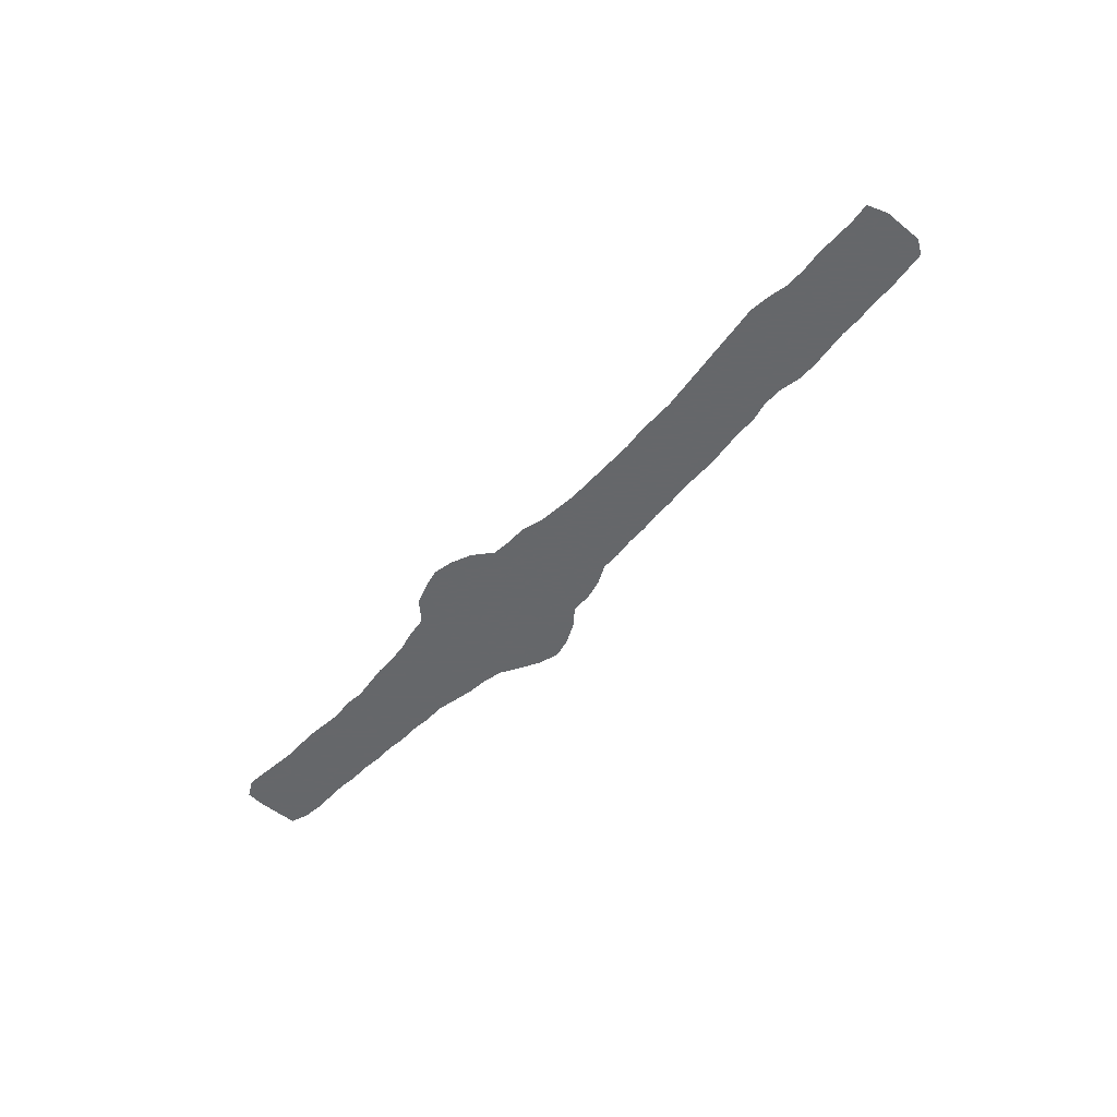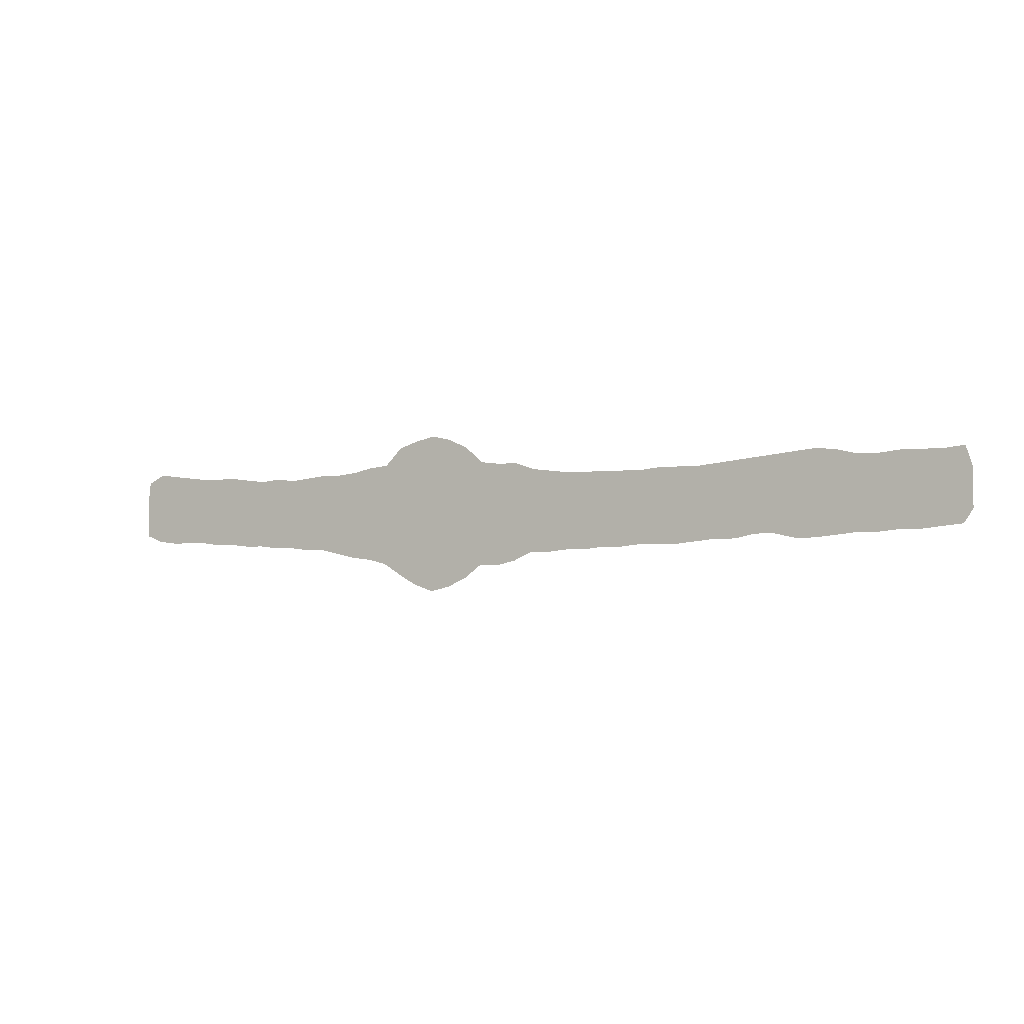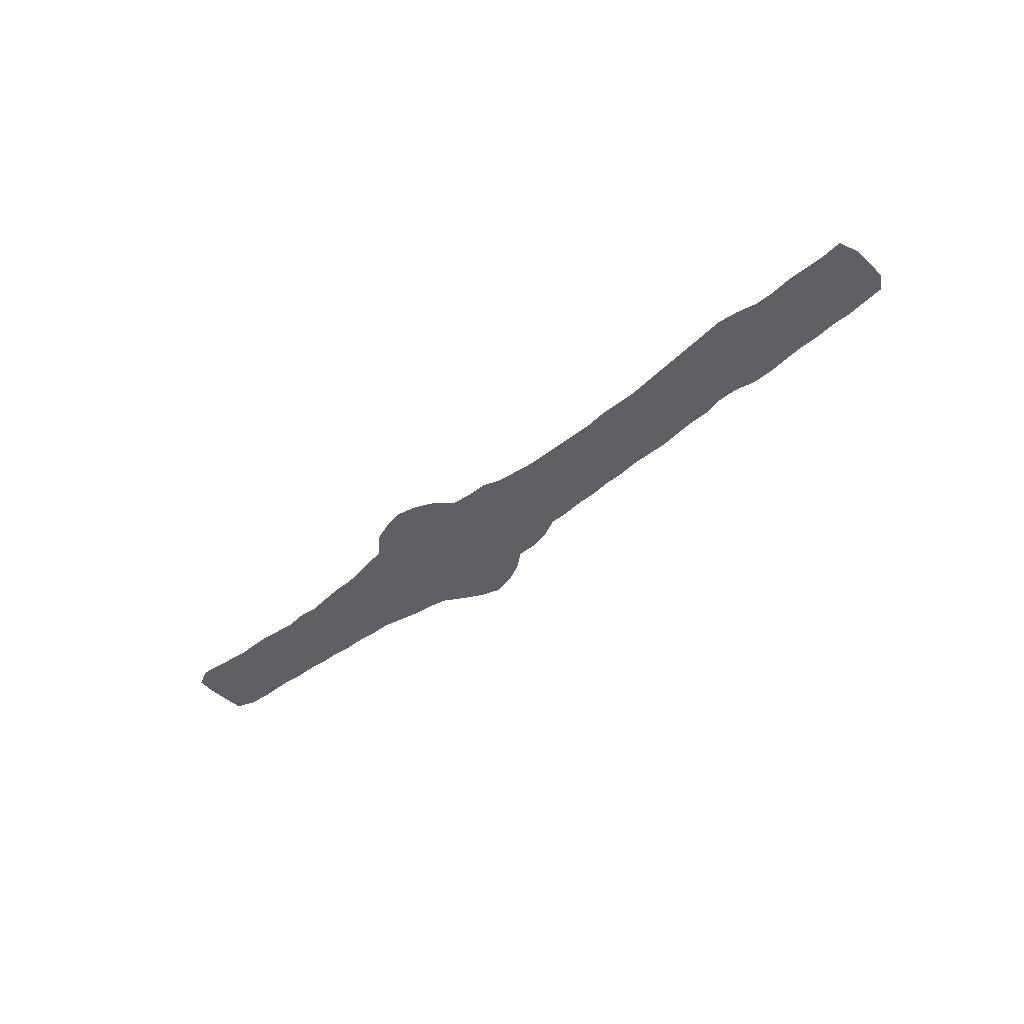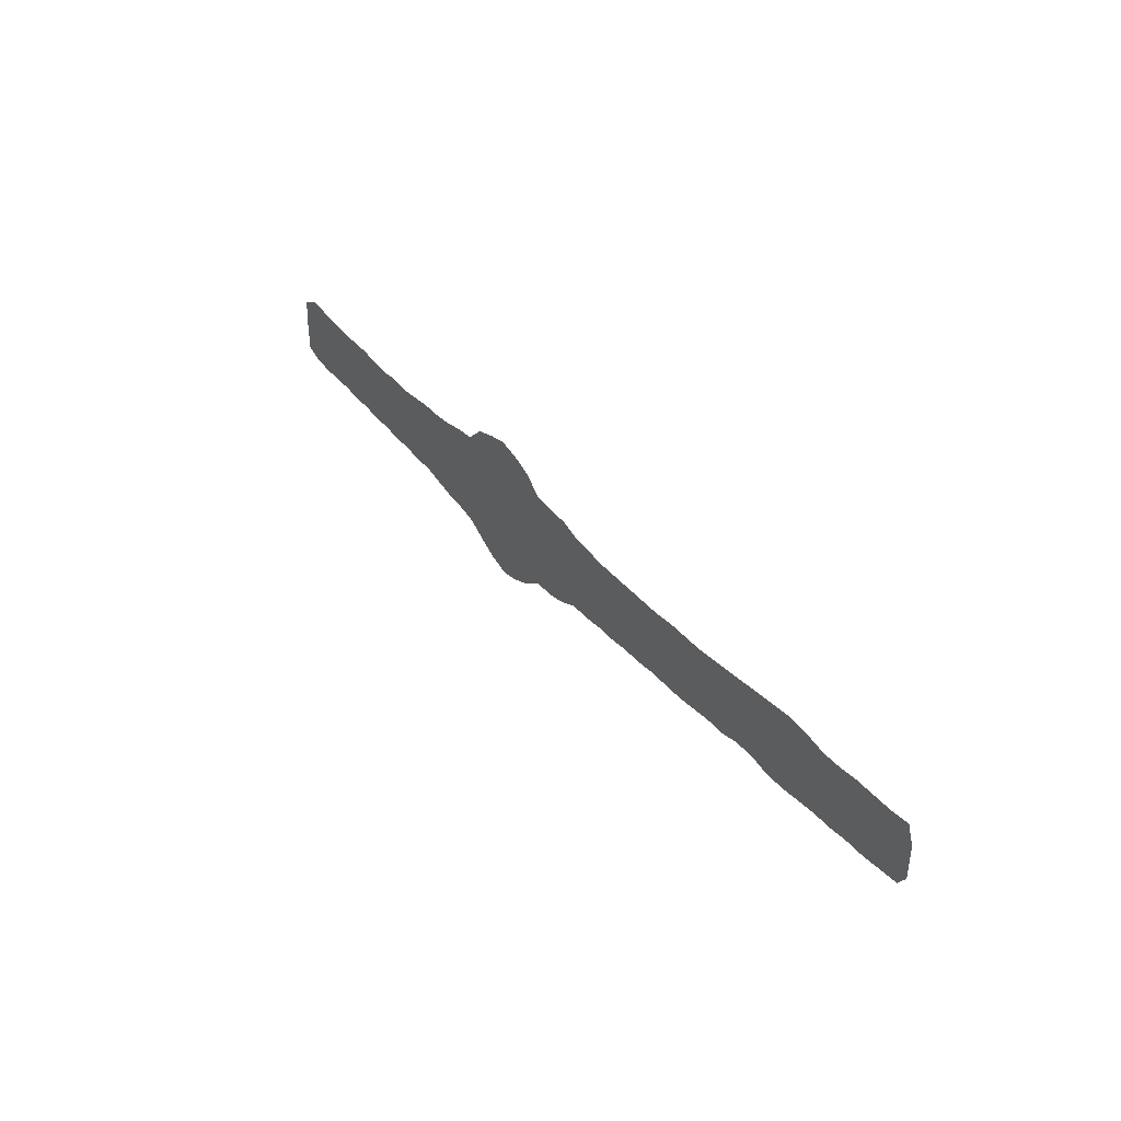
<metadata>
{"format":"obj","ext":"obj","renderer":"f3d","projection":"perspective","resolution":1024,"background":"white","views":[{"elev":-52.0,"azim":-130.9,"up":"+Z"},{"elev":-2.3,"azim":-152.1,"up":"+Y"},{"elev":-44.7,"azim":-137.0,"up":"+Z"},{"elev":40.0,"azim":-125.4,"up":"+Y"}]}
</metadata>
<code>
v 0 0.1012 0
v 0 0.1203 0
v 0.007076 0.1415 0
v 0.0283 0.1391 0
v 0.05146 0.1391 0
v 0.07075 0.1391 0
v 0.09198 0.1368 0
v 0.1132 0.1368 0
v 0.1344 0.1415 0
v 0.1557 0.1439 0
v 0.1768 0.1415 0
v 0.1976 0.1392 0
v 0.2172 0.137 0
v 0.2385 0.1347 0
v 0.2595 0.1323 0
v 0.283 0.1297 0
v 0.3023 0.1297 0
v 0.3255 0.1297 0
v 0.3467 0.1274 0
v 0.3678 0.1274 0
v 0.3885 0.1274 0
v 0.4105 0.1274 0
v 0.4316 0.1274 0
v 0.4509 0.1295 0
v 0.4741 0.1321 0
v 0.4953 0.1391 0
v 0.5165 0.1391 0
v 0.5377 0.1415 0
v 0.5566 0.158 0
v 0.5778 0.1674 0
v 0.5991 0.1722 0
v 0.6203 0.1674 0
v 0.6415 0.1604 0
v 0.6604 0.1415 0
v 0.6816 0.1391 0
v 0.7028 0.1344 0
v 0.7241 0.1321 0
v 0.7453 0.1321 0
v 0.7669 0.1297 0
v 0.7877 0.1274 0
v 0.809 0.1297 0
v 0.8302 0.1274 0
v 0.8495 0.1295 0
v 0.8726 0.1321 0
v 0.8919 0.1321 0
v 0.9151 0.1321 0
v 0.9382 0.1346 0
v 0.9573 0.1368 0
v 0.9788 0.1391 0
v 0.9976 0.1297 0
v 1 0.1085 0
v 1 0.08688 0
v 1 0.06604 0
v 0.9811 0.05896 0
v 0.9599 0.0566 0
v 0.9406 0.0566 0
v 0.9174 0.0566 0
v 0.8962 0.05425 0
v 0.875 0.05425 0
v 0.8538 0.05189 0
v 0.8326 0.05189 0
v 0.8113 0.04953 0
v 0.7901 0.04953 0
v 0.7689 0.04717 0
v 0.7476 0.04717 0
v 0.7268 0.04254 0
v 0.7052 0.03774 0
v 0.684 0.03538 0
v 0.6627 0.03066 0
v 0.6418 0.01767 0
v 0.6226 0.007076 0
v 0.6014 0 0
v 0.5802 0.004717 0
v 0.559 0.01415 0
v 0.5401 0.0283 0
v 0.5189 0.0283 0
v 0.4976 0.03302 0
v 0.4764 0.04245 0
v 0.4552 0.04245 0
v 0.434 0.04481 0
v 0.4127 0.04481 0
v 0.3915 0.04717 0
v 0.3703 0.04717 0
v 0.3491 0.04953 0
v 0.3259 0.04953 0
v 0.3066 0.04953 0
v 0.2834 0.0521 0
v 0.2641 0.05425 0
v 0.2429 0.05425 0
v 0.2217 0.05896 0
v 0.2005 0.05896 0
v 0.1792 0.05425 0
v 0.158 0.05425 0
v 0.1387 0.05639 0
v 0.1156 0.05896 0
v 0.09434 0.05896 0
v 0.07311 0.06132 0
v 0.05189 0.06132 0
v 0.03259 0.06346 0
v 0.009434 0.06604 0
v 0 0.08019 0
v 0.1576 0.09396 0
v 0.178 0.09798 0
v 0.2425 0.0913 0
v 0.5947 0.01887 0
v 0.6902 0.08481 0
v 0.6702 0.09747 0
v 0.654 0.0793 0
v 0.7162 0.08509 0
v 0.9266 0.09475 0
v 0.8747 0.09289 0
v 0.2617 0.09251 0
v 0.1399 0.1054 0
v 0.1148 0.09565 0
v 0.4883 0.08993 0
v 0.546 0.0929 0
v 0.5256 0.08792 0
v 0.5859 0.08448 0
v 0.2231 0.09913 0
v 0.3038 0.09084 0
v 0.4673 0.08462 0
v 0.4461 0.08736 0
v 0.4009 0.08675 0
v 0.5054 0.08092 0
v 0.7877 0.08873 0
v 0.81 0.09064 0
v 0.8496 0.09018 0
v 0.7646 0.0887 0
v 0.7413 0.08834 0
v 0.9539 0.09796 0
v 0.6348 0.1436 0
v 0.9004 0.09635 0
v 0.2826 0.09169 0
v 0.5982 0.1547 0
v 0.1992 0.09881 0
v 0.3823 0.09073 0
v 0.3263 0.09012 0
v 0.8408 0.1104 0
v 0.4231 0.08484 0
v 0.8295 0.09485 0
v 0.9778 0.1148 0
v 0.9795 0.07461 0
v 0.06812 0.1034 0
v 0.08843 0.09914 0
v 0.04592 0.09924 0
v 0.36 0.08912 0
v 0.0241 0.1046 0
v 0.01652 0.1214 0
v 0.1517 0.07276 0
v 0.1637 0.1185 0
v 0.1867 0.1194 0
v 0.5951 0.03754 0
v 0.6105 0.04749 0
v 0.6825 0.06121 0
v 0.6675 0.1204 0
v 0.3142 0.1097 0
v 0.6516 0.1062 0
v 0.9104 0.07609 0
v 0.4859 0.07228 0
v 0.5426 0.06737 0
v 0.5626 0.07883 0
v 0.5896 0.1079 0
v 0.5754 0.1176 0
v 0.5677 0.1344 0
v 0.4596 0.1082 0
v 0.9019 0.1167 0
v 0.4703 0.06051 0
v 0.4358 0.0689 0
v 0.9402 0.1126 0
v 0.7316 0.1093 0
v 0.8449 0.06889 0
v 0.7111 0.113 0
v 0.1376 0.0841 0
v 0.8009 0.06967 0
v 0.5784 0.1493 0
v 0.9207 0.114 0
v 0.1698 0.07516 0
v 0.5769 0.04736 0
v 0.6879 0.1134 0
v 0.3173 0.07014 0
v 0.6666 0.05476 0
v 0.2315 0.07603 0
v 0.6487 0.0536 0
v 0.7759 0.1085 0
v 0.2467 0.1123 0
v 0.4789 0.1063 0
v 0.4915 0.1201 0
v 0.53 0.1145 0
v 0.5616 0.05968 0
v 0.3716 0.07828 0
v 0.4519 0.06463 0
v 0.8647 0.07286 0
v 0.5025 0.06368 0
v 0.862 0.1112 0
v 0.7337 0.06632 0
v 0.6991 0.06145 0
v 0.9347 0.07677 0
v 0.716 0.05937 0
v 0.1241 0.1191 0
v 0.1892 0.07745 0
v 0.4049 0.06612 0
v 0.5211 0.06588 0
v 0.7535 0.1094 0
v 0.4171 0.1062 0
v 0.9587 0.1213 0
v 0.06669 0.08307 0
v 0.05854 0.1199 0
v 0.375 0.1082 0
v 0.3838 0.06795 0
v 0.5754 0.02704 0
v 0.6171 0.02561 0
v 0.2702 0.1116 0
v 0.1073 0.07449 0
v 0.1239 0.07454 0
v 0.5774 0.06641 0
v 0.2529 0.07302 0
v 0.617 0.06718 0
v 0.6098 0.1168 0
v 0.5922 0.1321 0
v 0.2263 0.1197 0
v 0.438 0.1069 0
v 0.3963 0.1078 0
v 0.7779 0.06874 0
v 0.7981 0.1091 0
v 0.8189 0.1111 0
v 0.8833 0.1127 0
v 0.8874 0.07501 0
v 0.2741 0.07251 0
v 0.2941 0.07112 0
v 0.292 0.1105 0
v 0.1442 0.1254 0
v 0.2077 0.1183 0
v 0.2107 0.07921 0
v 0.334 0.1113 0
v 0.3401 0.07228 0
v 0.4218 0.06193 0
v 0.6046 0.07991 0
v 0.8248 0.07322 0
v 0.9775 0.09403 0
v 0.9574 0.07659 0
v 0.6723 0.07627 0
v 0.09002 0.07966 0
v 0.0803 0.1195 0
v 0.04426 0.07934 0
v 0.3556 0.1109 0
v 0.361 0.06625 0
v 0.0227 0.08499 0
v 0.03799 0.1206 0
v 0.5689 0.09839 0
v 0.5549 0.1136 0
v 0.6145 0.1404 0
v 0.7557 0.06803 0
v 0.64 0.03475 0
v 0.5083 0.1223 0
v 0.5494 0.1322 0
v 0.5058 0.1025 0
v 0.3434 0.09438 0
v 0.5549 0.04096 0
v 0.6283 0.04962 0
v 0.6349 0.0723 0
v 0.7013 0.0988 0
v 0.6483 0.1263 0
v 0.6301 0.1181 0
v 0.6026 0.09713 0
v 0.6381 0.09452 0
v 0.6205 0.09318 0
v 0.4902 0.05254 0
v 0.1024 0.1168 0
v 0.5321 0.04703 0
v 0.5112 0.04757 0
v 0.5956 0.06098 0
f 49 141 50
f 99 247 100
f 232 151 135
f 71 211 72
f 153 271 152
f 214 114 213
f 167 78 267
f 119 182 104
f 120 229 180
f 45 166 46
f 158 58 57
f 122 139 168
f 123 209 201
f 47 169 205
f 125 174 126
f 127 171 192
f 184 203 128
f 240 56 55
f 171 61 60
f 169 110 130
f 30 134 31
f 32 131 33
f 132 158 110
f 192 59 227
f 45 226 166
f 230 212 133
f 228 87 229
f 114 214 173
f 174 63 62
f 30 175 134
f 151 150 103
f 103 200 135
f 13 232 220
f 234 156 137
f 123 201 139
f 27 254 188
f 129 195 252
f 49 205 141
f 143 206 144
f 145 244 206
f 190 246 209
f 52 142 53
f 1 101 247
f 2 148 3
f 141 51 50
f 247 101 100
f 102 149 177
f 14 185 15
f 73 105 210
f 70 253 211
f 105 152 210
f 72 105 73
f 48 205 49
f 36 179 172
f 155 107 179
f 154 181 68
f 181 108 183
f 39 184 40
f 37 172 170
f 15 212 16
f 216 89 88
f 112 104 216
f 102 173 149
f 213 96 95
f 173 214 94
f 25 186 187
f 256 186 115
f 256 115 124
f 164 250 163
f 188 116 250
f 164 163 219
f 118 215 271
f 216 182 89
f 118 161 215
f 271 153 217
f 134 219 251
f 251 219 218
f 13 220 14
f 17 156 18
f 156 120 137
f 121 191 167
f 185 104 112
f 165 121 186
f 121 122 191
f 192 60 59
f 24 221 165
f 21 222 22
f 124 159 193
f 43 194 44
f 125 128 223
f 184 125 224
f 224 125 126
f 194 127 111
f 41 225 42
f 252 65 64
f 109 198 195
f 46 176 47
f 106 154 196
f 197 57 56
f 109 196 198
f 169 130 205
f 130 110 197
f 131 34 33
f 176 132 110
f 44 226 45
f 226 111 132
f 227 59 58
f 228 88 87
f 229 87 86
f 16 230 17
f 230 133 120
f 9 199 231
f 231 199 113
f 8 199 9
f 29 175 30
f 31 134 32
f 32 134 251
f 103 177 200
f 11 150 151
f 151 103 135
f 12 232 13
f 119 233 182
f 119 135 233
f 209 83 82
f 123 136 209
f 18 234 19
f 235 85 84
f 180 86 85
f 201 82 81
f 168 236 80
f 236 139 201
f 22 204 23
f 204 123 139
f 117 202 160
f 124 193 202
f 237 271 217
f 127 140 238
f 140 126 238
f 203 170 129
f 38 170 203
f 141 239 51
f 239 240 142
f 141 130 239
f 206 98 97
f 7 268 8
f 268 144 114
f 242 97 96
f 6 243 7
f 244 99 98
f 5 207 6
f 207 145 143
f 19 245 20
f 246 84 83
f 20 208 21
f 208 146 136
f 142 54 53
f 142 55 54
f 148 1 147
f 4 248 5
f 248 147 145
f 1 148 2
f 148 4 3
f 232 135 119
f 150 102 103
f 12 11 151
f 107 241 106
f 133 229 120
f 155 157 107
f 107 157 108
f 150 113 102
f 121 167 159
f 111 227 132
f 115 121 159
f 117 160 116
f 182 90 89
f 162 163 249
f 250 249 163
f 164 219 175
f 165 122 121
f 170 109 129
f 172 179 261
f 174 238 126
f 114 173 113
f 188 256 117
f 117 256 124
f 195 65 252
f 10 150 11
f 177 93 92
f 177 149 93
f 103 102 177
f 209 82 201
f 152 178 210
f 35 179 36
f 261 179 106
f 34 155 35
f 35 155 179
f 179 107 106
f 120 180 137
f 241 108 181
f 154 241 181
f 183 253 69
f 68 181 69
f 69 181 183
f 184 128 125
f 39 203 184
f 36 172 37
f 170 172 109
f 149 94 93
f 149 173 94
f 102 113 173
f 25 187 26
f 186 121 115
f 26 187 254
f 254 187 256
f 255 250 164
f 255 188 250
f 187 186 256
f 188 117 116
f 219 163 162
f 210 258 74
f 178 189 258
f 161 116 160
f 258 160 269
f 189 161 160
f 265 260 108
f 263 265 157
f 131 263 262
f 264 237 266
f 265 266 260
f 167 79 78
f 167 191 79
f 212 185 112
f 24 165 25
f 25 165 186
f 191 80 79
f 191 168 80
f 191 122 168
f 23 221 24
f 270 267 77
f 193 159 267
f 124 115 159
f 195 66 65
f 195 198 66
f 129 109 195
f 109 106 196
f 198 67 66
f 198 196 67
f 252 223 128
f 9 231 10
f 199 114 113
f 8 268 199
f 255 164 29
f 29 164 175
f 200 92 91
f 200 177 92
f 135 200 233
f 269 76 75
f 258 269 75
f 117 124 202
f 269 270 76
f 202 193 270
f 194 138 127
f 37 170 38
f 38 203 39
f 203 129 128
f 222 136 123
f 21 208 222
f 180 85 235
f 138 194 43
f 257 137 235
f 22 222 204
f 221 204 139
f 221 139 122
f 23 204 221
f 40 184 224
f 225 140 138
f 42 138 43
f 225 126 140
f 205 130 141
f 6 207 243
f 144 242 114
f 114 242 213
f 7 243 268
f 206 97 242
f 5 248 207
f 243 207 143
f 145 206 143
f 257 235 146
f 146 235 246
f 20 245 208
f 222 208 136
f 190 209 136
f 147 247 145
f 145 247 244
f 152 271 178
f 271 215 178
f 73 210 74
f 210 178 258
f 70 211 71
f 72 211 105
f 182 233 90
f 266 217 260
f 47 176 169
f 197 158 57
f 192 171 60
f 226 194 111
f 212 230 16
f 15 185 212
f 214 213 95
f 213 242 96
f 214 95 94
f 215 189 178
f 234 137 257
f 104 182 216
f 237 217 266
f 260 259 183
f 251 263 131
f 218 162 264
f 219 162 218
f 220 185 14
f 185 119 104
f 220 232 119
f 221 122 165
f 222 123 204
f 223 64 63
f 252 64 223
f 174 223 63
f 174 125 223
f 40 224 41
f 225 224 126
f 41 224 225
f 48 47 205
f 240 197 56
f 46 166 176
f 158 132 227
f 44 194 226
f 158 227 58
f 216 88 228
f 133 112 228
f 133 228 229
f 180 229 86
f 230 156 17
f 10 231 150
f 150 231 113
f 175 219 134
f 12 151 232
f 233 91 90
f 233 200 91
f 18 156 234
f 19 234 245
f 137 180 235
f 236 81 80
f 236 201 81
f 168 139 236
f 262 157 155
f 262 263 157
f 118 271 237
f 264 118 237
f 171 127 238
f 238 62 61
f 174 62 238
f 171 238 61
f 239 52 51
f 239 142 52
f 240 55 142
f 239 130 240
f 154 106 241
f 144 206 242
f 243 144 268
f 243 143 144
f 206 244 98
f 244 247 99
f 245 146 208
f 245 257 146
f 209 246 83
f 246 235 84
f 1 247 147
f 4 148 248
f 248 145 207
f 248 148 147
f 211 152 105
f 153 152 211
f 230 120 156
f 109 261 106
f 212 112 133
f 249 116 161
f 250 116 249
f 162 249 118
f 118 249 161
f 166 226 132
f 197 110 158
f 169 176 110
f 192 111 127
f 251 131 32
f 251 218 263
f 129 252 128
f 253 70 69
f 153 211 259
f 220 119 185
f 26 254 27
f 188 254 256
f 28 188 255
f 28 255 29
f 27 188 28
f 258 75 74
f 42 225 138
f 245 234 257
f 189 215 161
f 189 160 258
f 259 253 183
f 259 211 253
f 260 183 108
f 217 153 259
f 260 217 259
f 265 108 157
f 262 155 34
f 263 266 265
f 218 266 263
f 162 118 264
f 266 218 264
f 172 261 109
f 146 246 190
f 146 190 136
f 112 216 228
f 111 192 227
f 267 78 77
f 267 159 167
f 176 166 132
f 196 68 67
f 196 154 68
f 240 130 197
f 268 114 199
f 107 108 241
f 131 262 34
f 202 270 269
f 160 202 269
f 270 77 76
f 270 193 267
f 138 140 127

</code>
